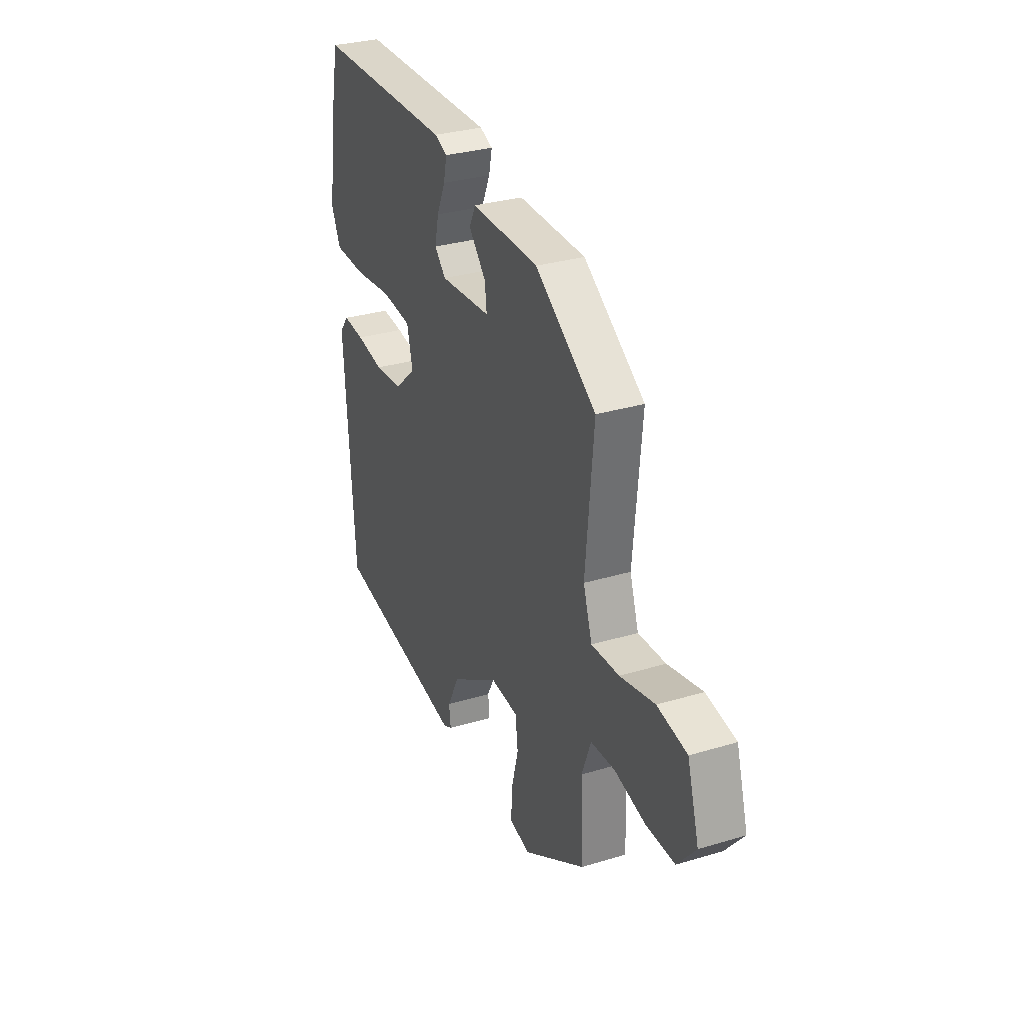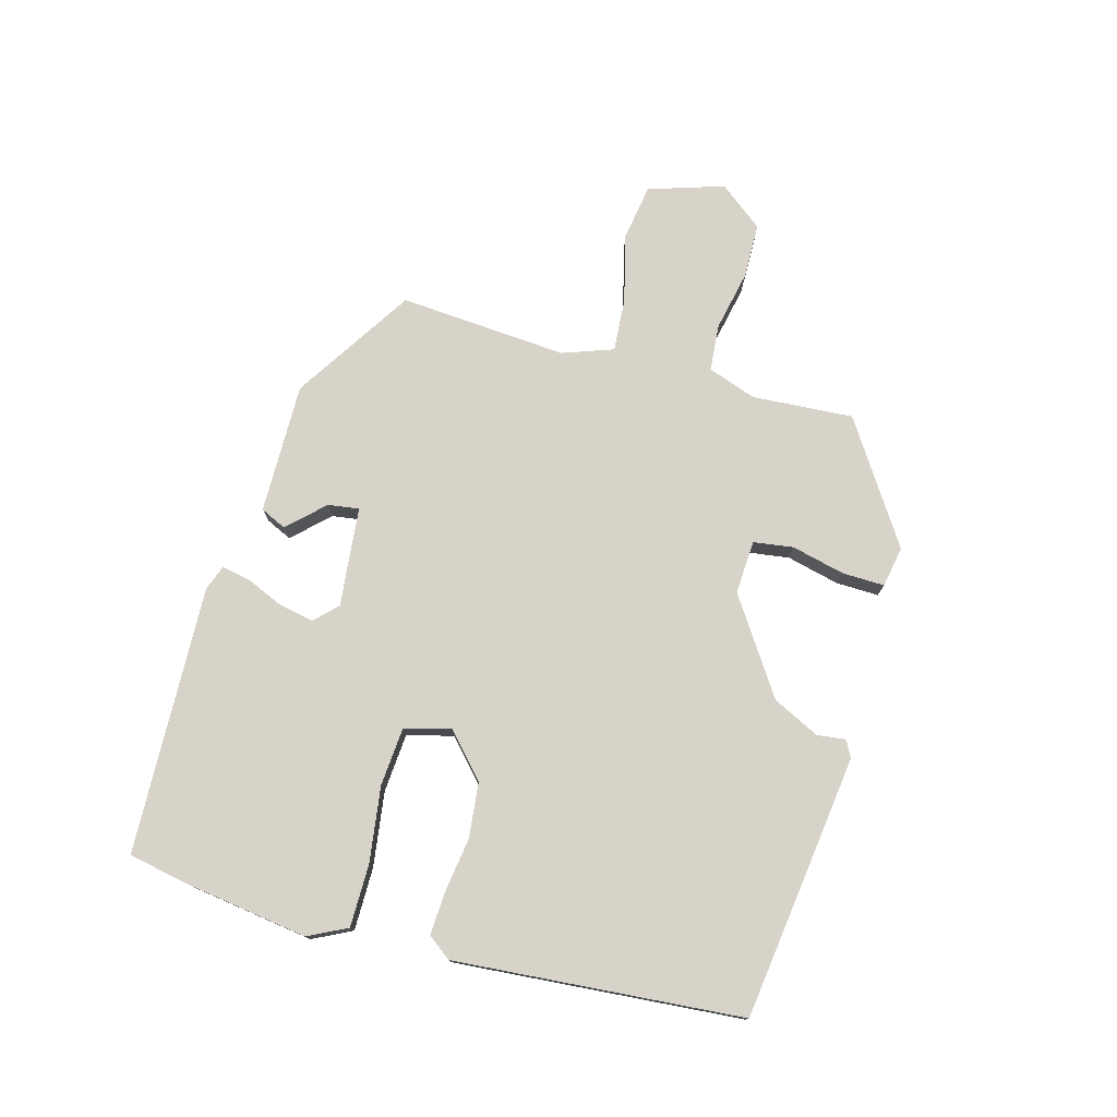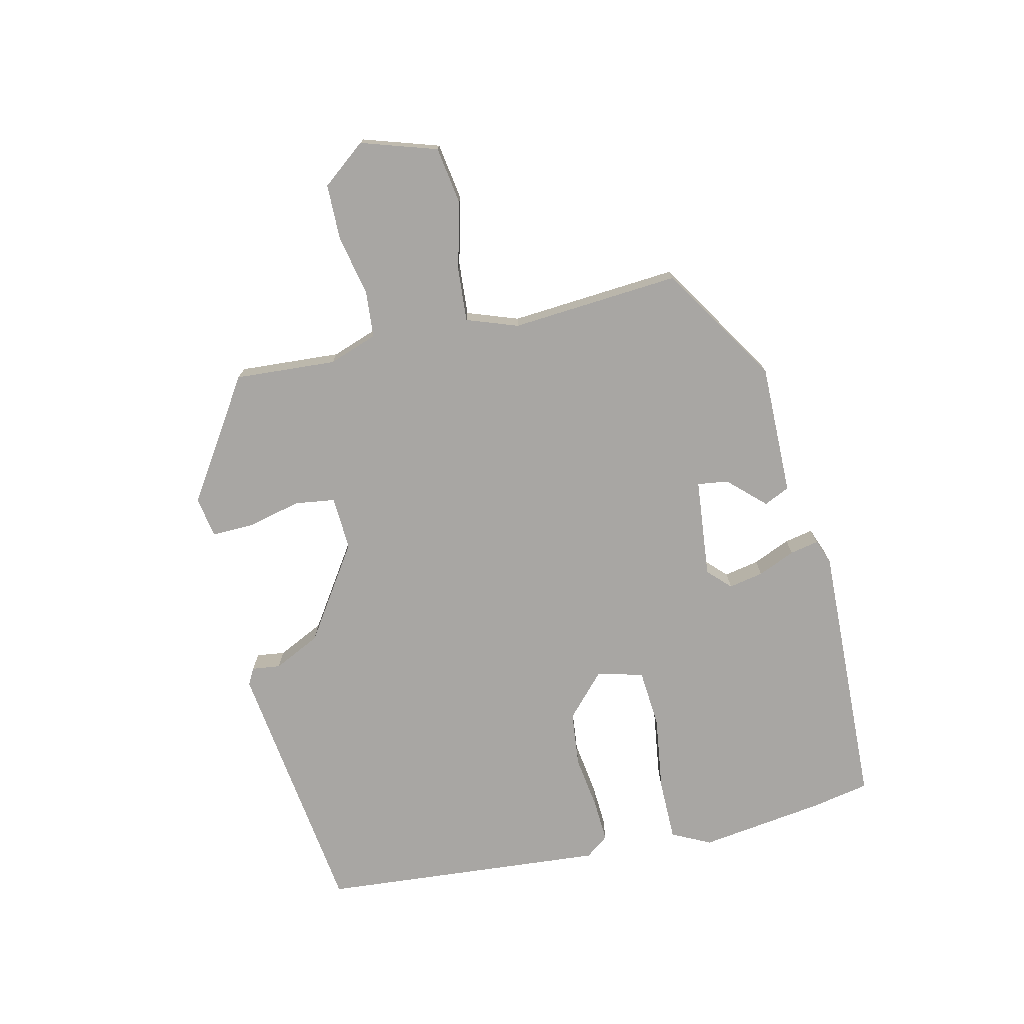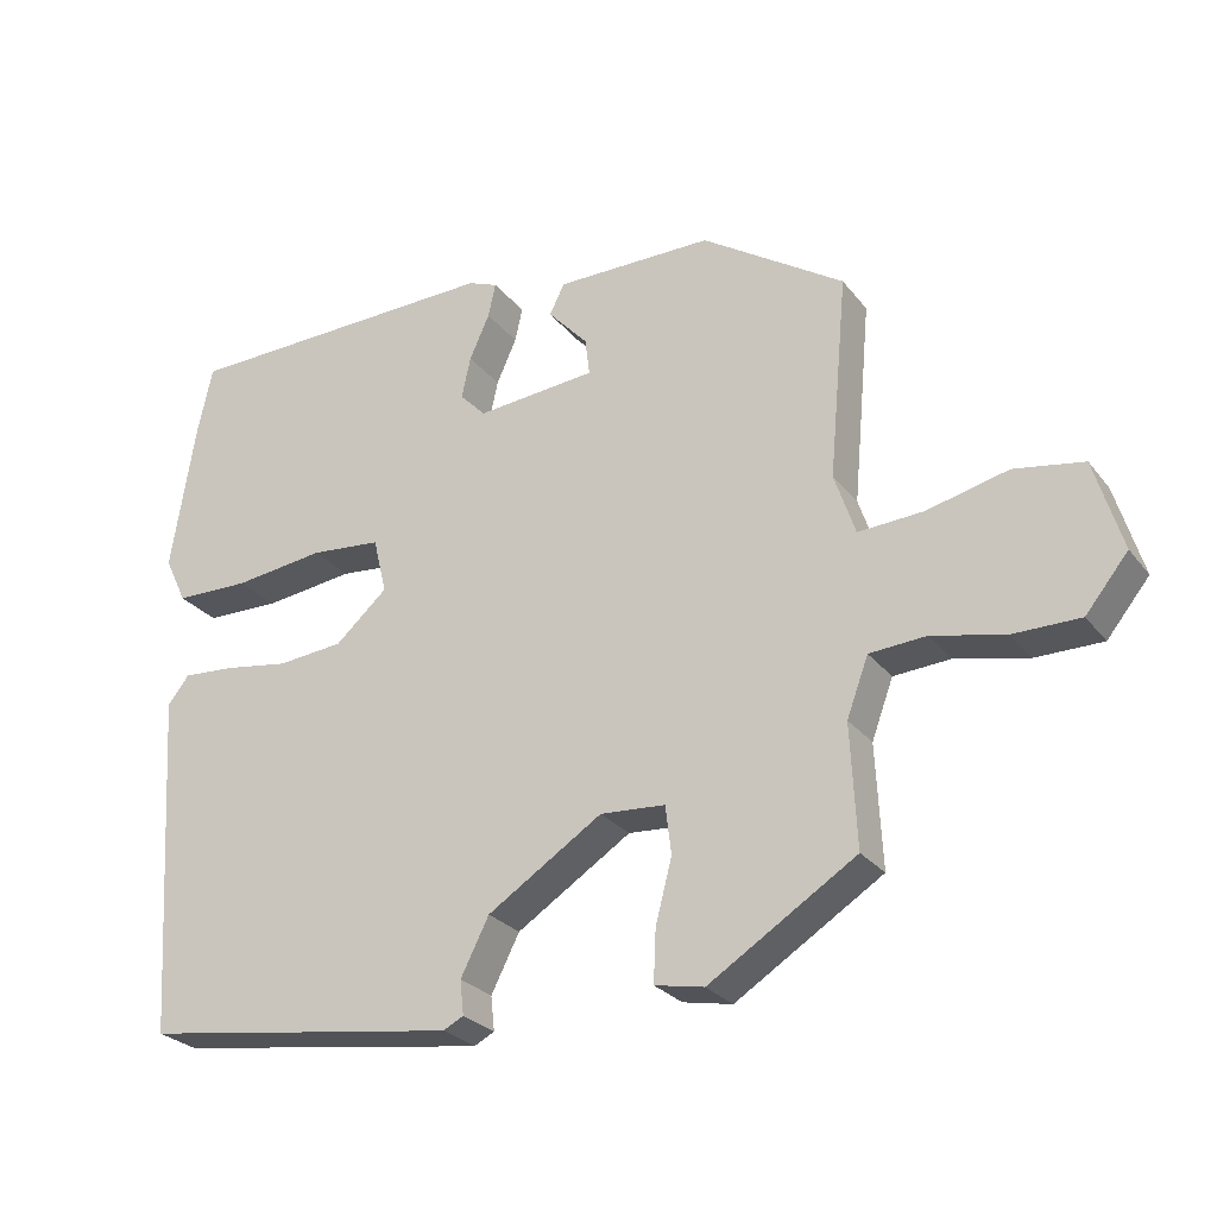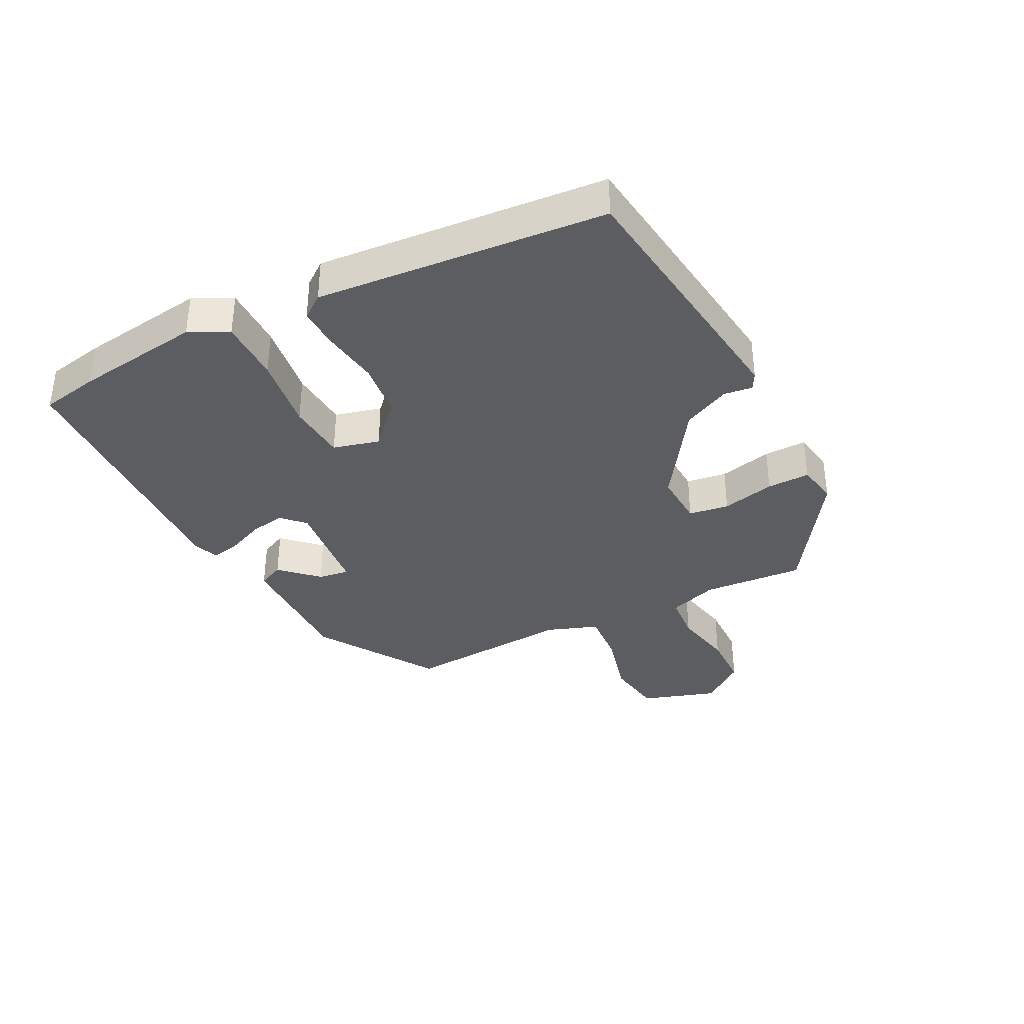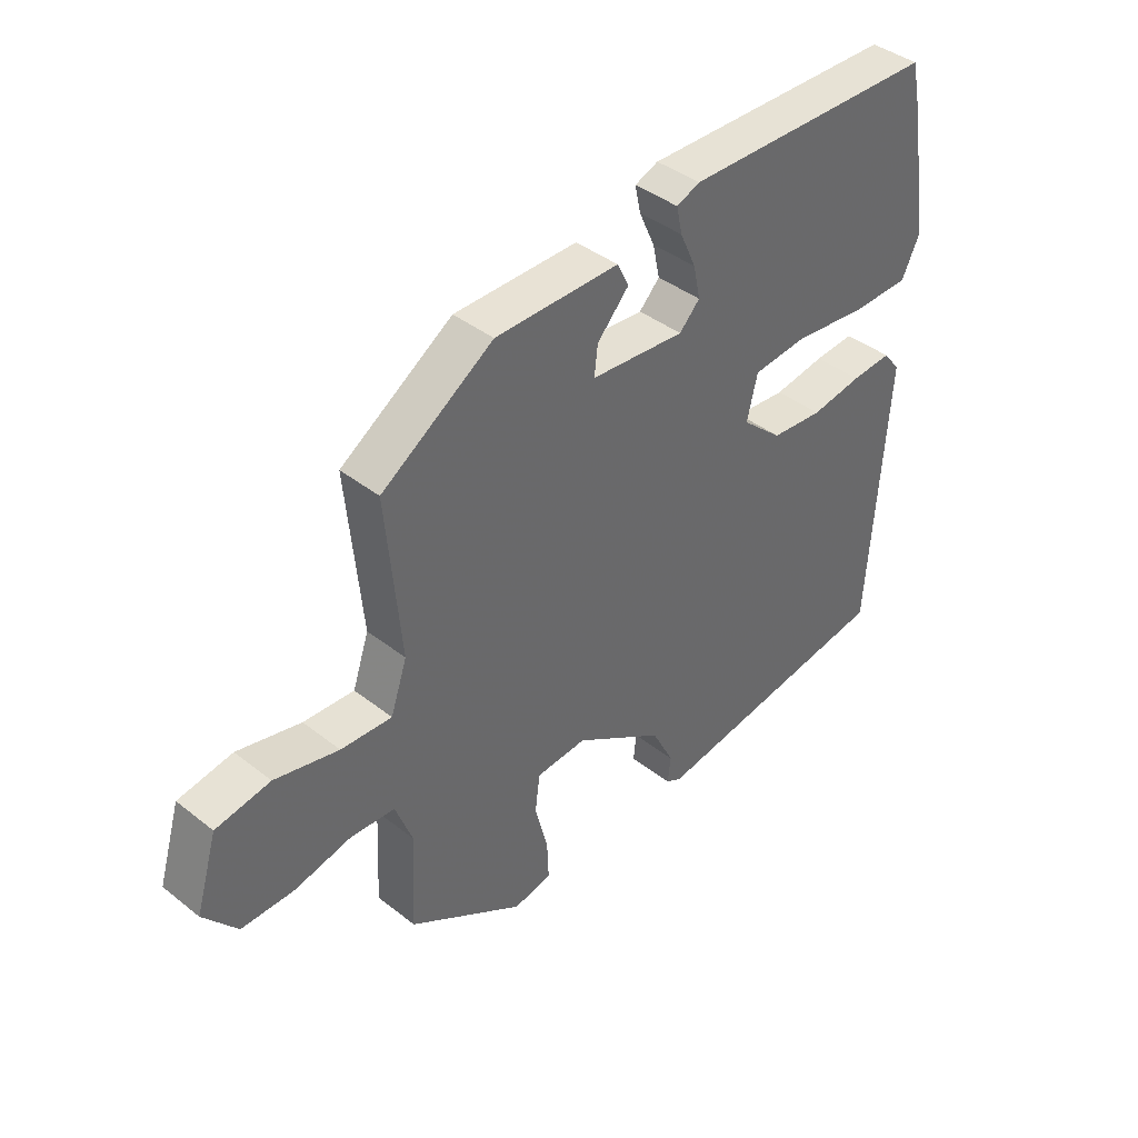
<metadata>
{"format":"obj","ext":"obj","renderer":"f3d","projection":"perspective","resolution":1024,"background":"white","views":[{"elev":31.3,"azim":-113.1,"up":"+Z"},{"elev":76.2,"azim":104.5,"up":"+Y"},{"elev":-74.3,"azim":-77.9,"up":"+Y"},{"elev":-26.7,"azim":-150.6,"up":"+Z"},{"elev":-36.1,"azim":115.9,"up":"+Y"},{"elev":40.7,"azim":-46.2,"up":"+Z"}]}
</metadata>
<code>
v -0.491 0.07 0.359
v -0.3 0.07 0.485
v -0.088 0.07 0.486
v -0.068 0.07 0.445
v -0.122 0.07 0.386
v -0.128 0.07 0.336
v 0.033 0.07 0.322
v 0.068 0.07 0.358
v 0.056 0.07 0.414
v 0.029 0.07 0.474
v 0.019 0.07 0.52
v 0.059 0.07 0.536
v 0.494 0.07 0.527
v 0.514 0.07 0.434
v 0.546 0.07 0.231
v 0.516 0.07 0.168
v 0.415 0.07 0.166
v 0.293 0.07 0.181
v 0.198 0.07 0.172
v 0.18 0.07 0.097
v 0.25 0.07 0.035
v 0.339 0.07 0.027
v 0.427 0.07 0.041
v 0.496 0.07 0.046
v 0.525 0.07 0.009
v 0.495 0.07 -0.456
v 0.198 0.07 -0.5
v 0.068 0.07 -0.519
v 0.041 0.07 -0.505
v 0.046 0.07 -0.459
v 0.008 0.07 -0.384
v -0.146 0.07 -0.285
v -0.233 0.07 -0.291
v -0.241 0.07 -0.356
v -0.219 0.07 -0.441
v -0.216 0.07 -0.51
v -0.282 0.07 -0.523
v -0.479 0.07 -0.399
v -0.471 0.07 -0.235
v -0.5 0.07 -0.157
v -0.576 0.07 -0.152
v -0.673 0.07 -0.174
v -0.763 0.07 -0.174
v -0.82 0.07 -0.104
v -0.783 0.07 0.019
v -0.69 0.07 0.035
v -0.581 0.07 0.009
v -0.494 0.07 0.004
v -0.466 0.07 0.087
v -0.491 0 0.359
v -0.3 0 0.485
v -0.088 0 0.486
v -0.068 0 0.445
v -0.122 0 0.386
v -0.128 0 0.336
v 0.033 0 0.322
v 0.068 0 0.358
v 0.056 0 0.414
v 0.029 0 0.474
v 0.019 0 0.52
v 0.059 0 0.536
v 0.494 0 0.527
v 0.514 0 0.434
v 0.546 0 0.231
v 0.516 0 0.168
v 0.415 0 0.166
v 0.293 0 0.181
v 0.198 0 0.172
v 0.18 0 0.097
v 0.25 0 0.035
v 0.339 0 0.027
v 0.427 0 0.041
v 0.496 0 0.046
v 0.525 0 0.009
v 0.495 0 -0.456
v 0.198 0 -0.5
v 0.068 0 -0.519
v 0.041 0 -0.505
v 0.046 0 -0.459
v 0.008 0 -0.384
v -0.146 0 -0.285
v -0.233 0 -0.291
v -0.241 0 -0.356
v -0.219 0 -0.441
v -0.216 0 -0.51
v -0.282 0 -0.523
v -0.479 0 -0.399
v -0.471 0 -0.235
v -0.5 0 -0.157
v -0.576 0 -0.152
v -0.673 0 -0.174
v -0.763 0 -0.174
v -0.82 0 -0.104
v -0.783 0 0.019
v -0.69 0 0.035
v -0.581 0 0.009
v -0.494 0 0.004
v -0.466 0 0.087
f 44 45 46 47
f 44 47 48
f 41 42 43 44
f 40 41 44 48
f 39 40 48 49
f 37 38 39
f 34 35 36 37
f 33 34 37 39
f 32 33 39 49
f 27 28 29 30
f 27 30 31
f 22 23 24 25
f 21 22 25 26
f 20 21 26 27
f 15 16 17 18
f 15 18 19
f 14 15 19
f 13 14 19
f 12 13 19
f 9 10 11 12
f 8 9 12 19
f 7 8 19 20
f 2 3 4 5
f 2 5 6
f 1 2 6
f 27 31 32 49
f 7 20 27 49
f 1 6 7 49
f 96 95 94 93
f 97 96 93
f 93 92 91 90
f 97 93 90 89
f 98 97 89 88
f 88 87 86
f 86 85 84 83
f 88 86 83 82
f 98 88 82 81
f 79 78 77 76
f 80 79 76
f 74 73 72 71
f 75 74 71 70
f 76 75 70 69
f 67 66 65 64
f 68 67 64
f 68 64 63
f 68 63 62
f 68 62 61
f 61 60 59 58
f 68 61 58 57
f 69 68 57 56
f 54 53 52 51
f 55 54 51
f 55 51 50
f 98 81 80 76
f 98 76 69 56
f 98 56 55 50
f 1 50 51 2
f 2 51 52 3
f 3 52 53 4
f 4 53 54 5
f 5 54 55 6
f 6 55 56 7
f 7 56 57 8
f 8 57 58 9
f 9 58 59 10
f 10 59 60 11
f 11 60 61 12
f 12 61 62 13
f 13 62 63 14
f 14 63 64 15
f 15 64 65 16
f 16 65 66 17
f 17 66 67 18
f 18 67 68 19
f 19 68 69 20
f 20 69 70 21
f 21 70 71 22
f 22 71 72 23
f 23 72 73 24
f 24 73 74 25
f 25 74 75 26
f 26 75 76 27
f 27 76 77 28
f 28 77 78 29
f 29 78 79 30
f 30 79 80 31
f 31 80 81 32
f 32 81 82 33
f 33 82 83 34
f 34 83 84 35
f 35 84 85 36
f 36 85 86 37
f 37 86 87 38
f 38 87 88 39
f 39 88 89 40
f 40 89 90 41
f 41 90 91 42
f 42 91 92 43
f 43 92 93 44
f 44 93 94 45
f 45 94 95 46
f 46 95 96 47
f 47 96 97 48
f 48 97 98 49
f 49 98 50 1

</code>
